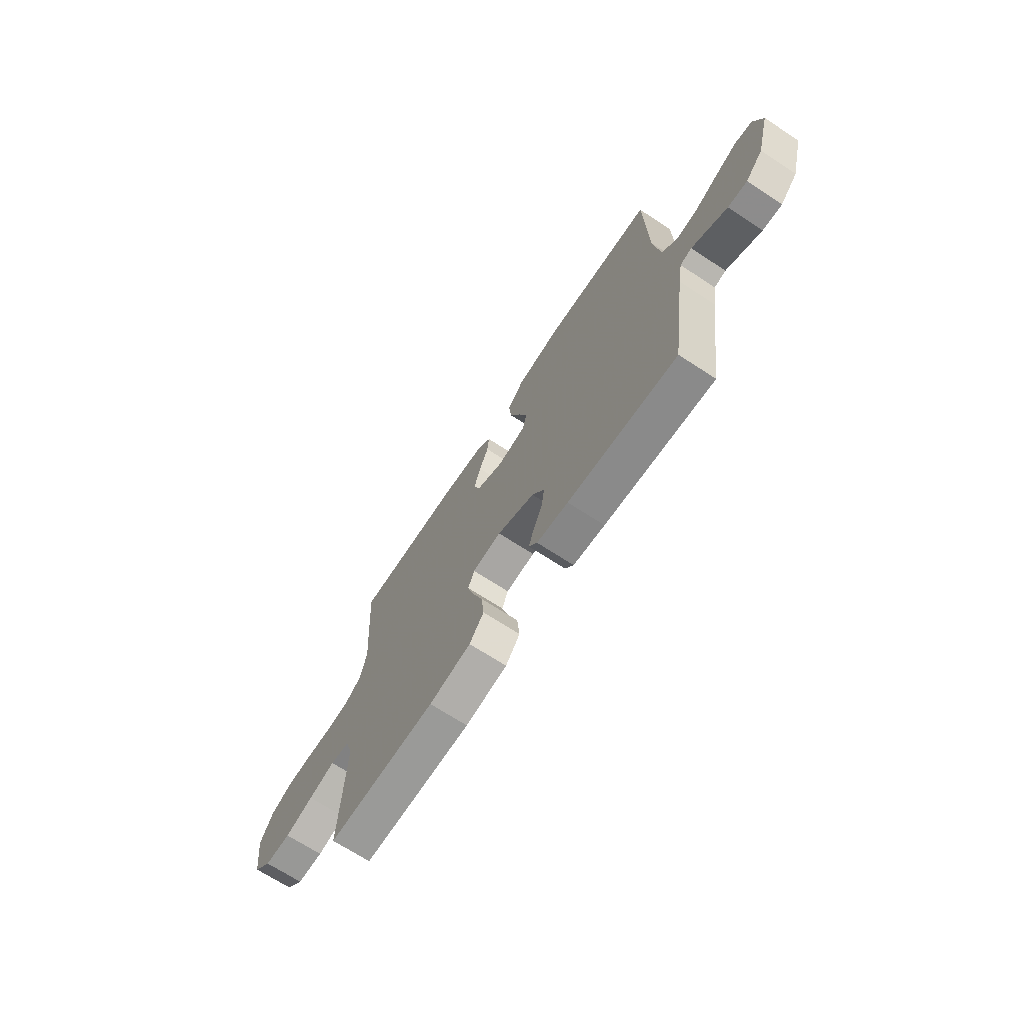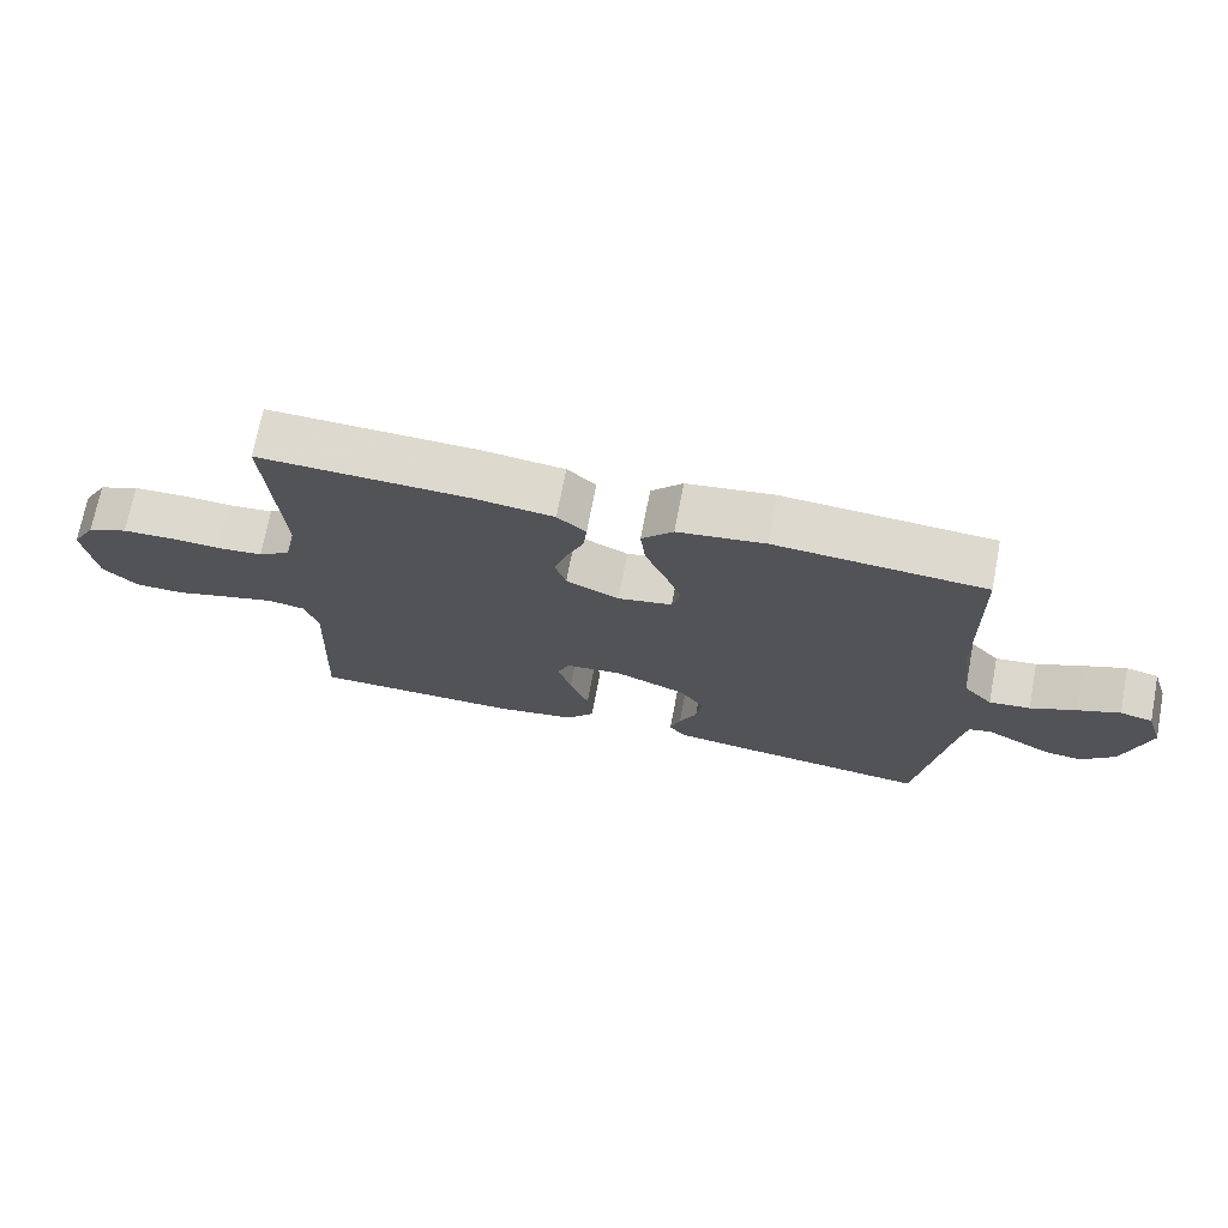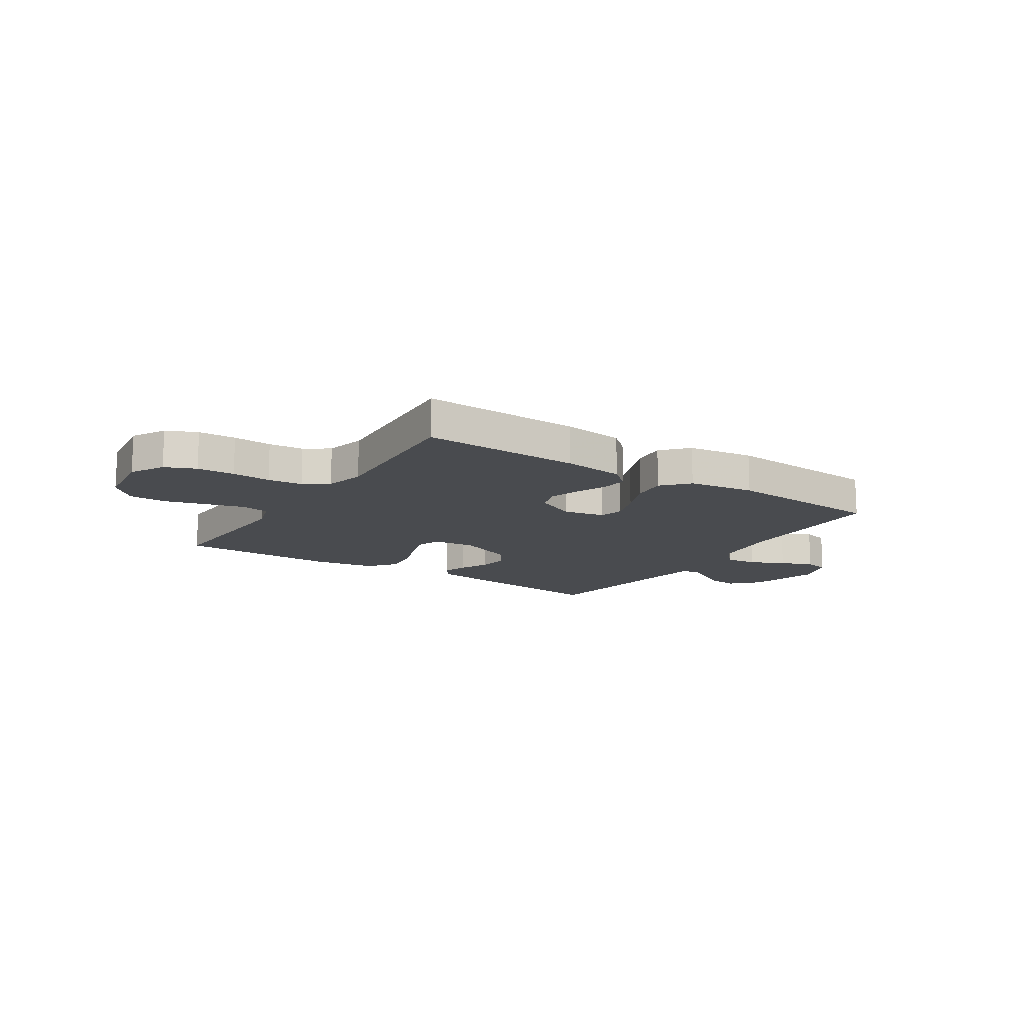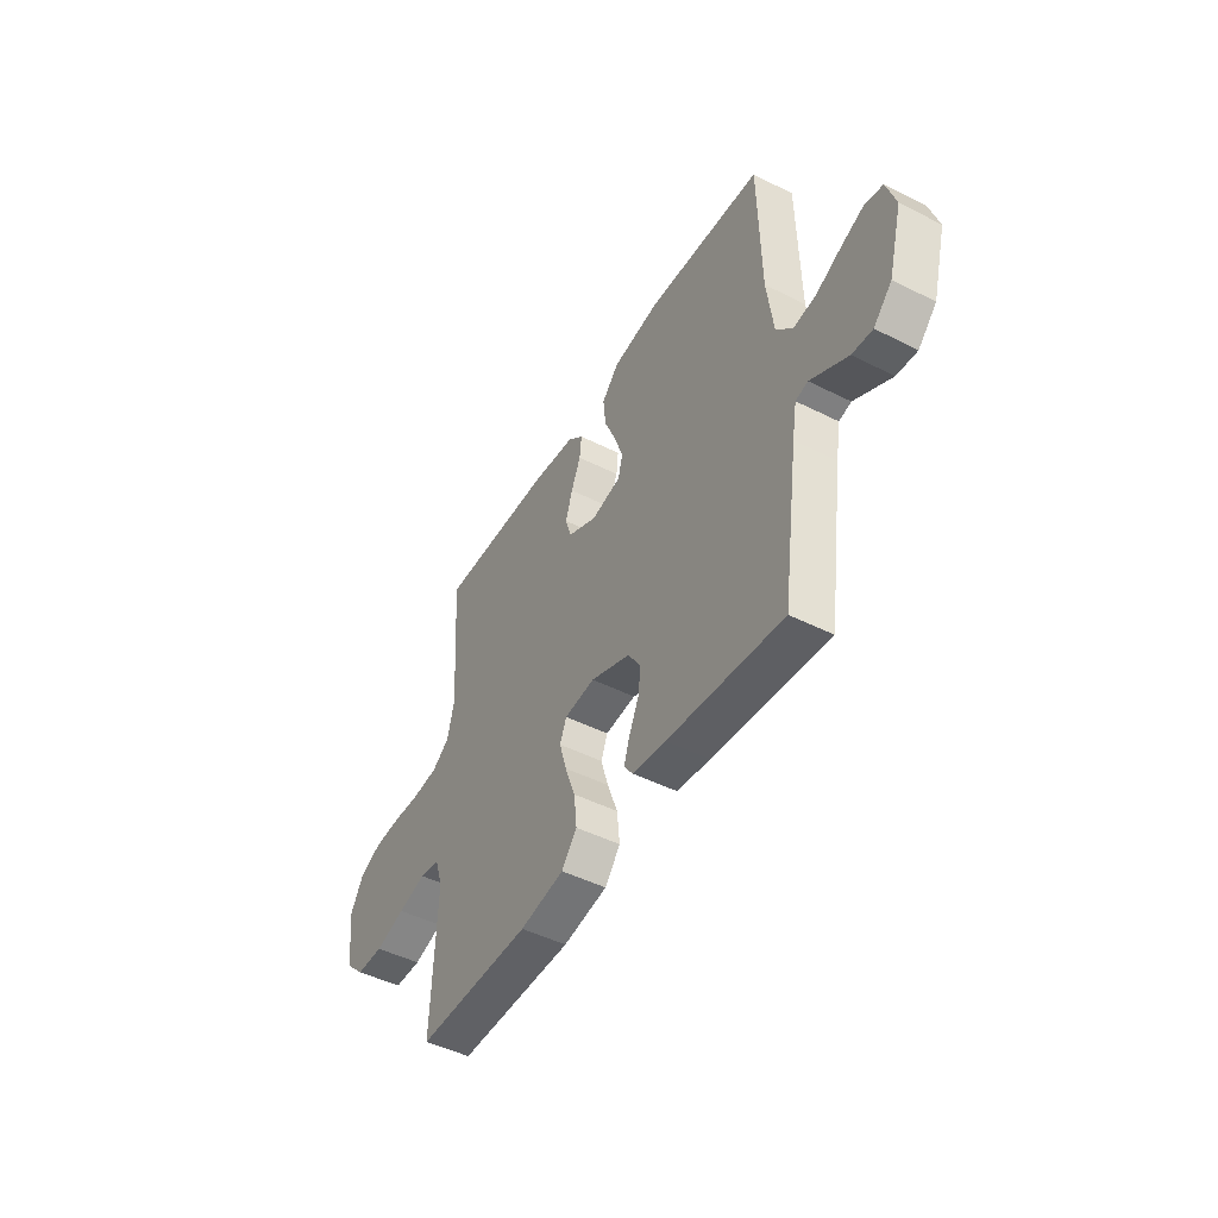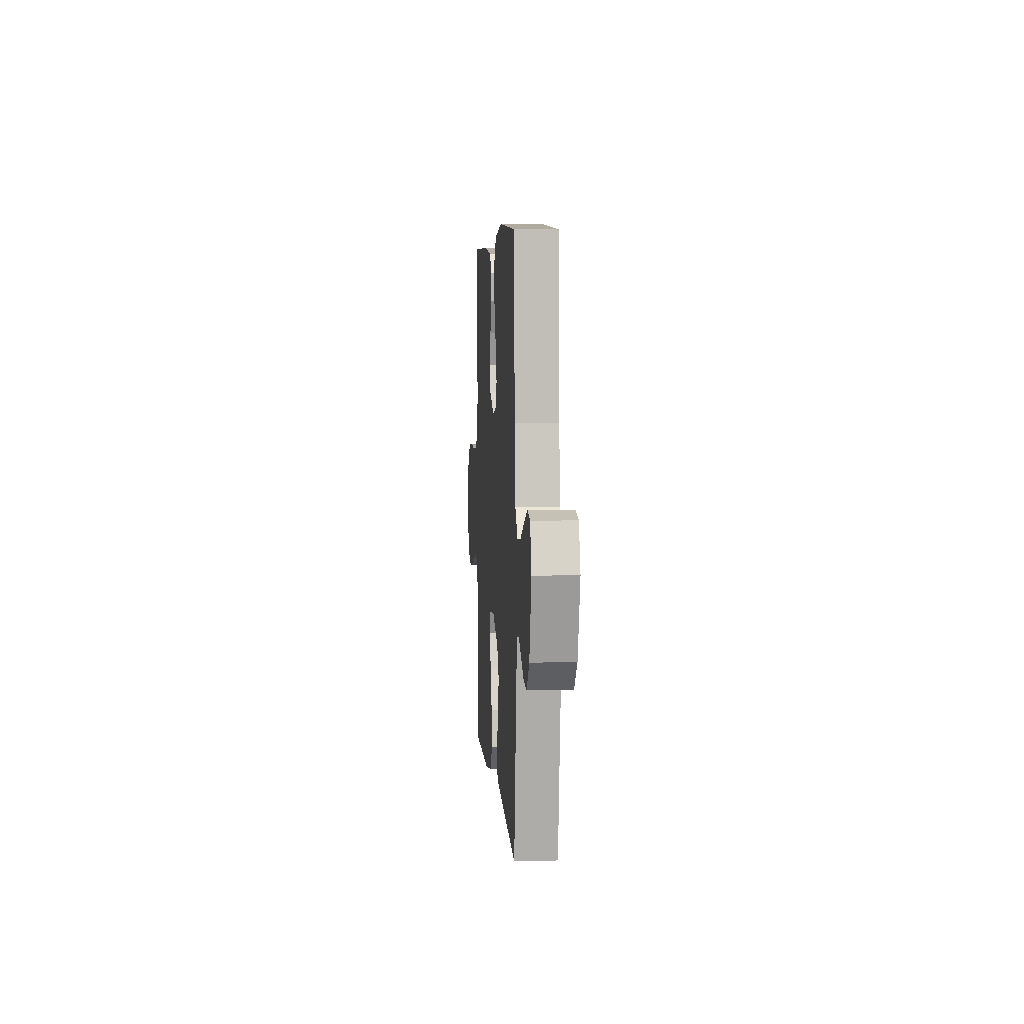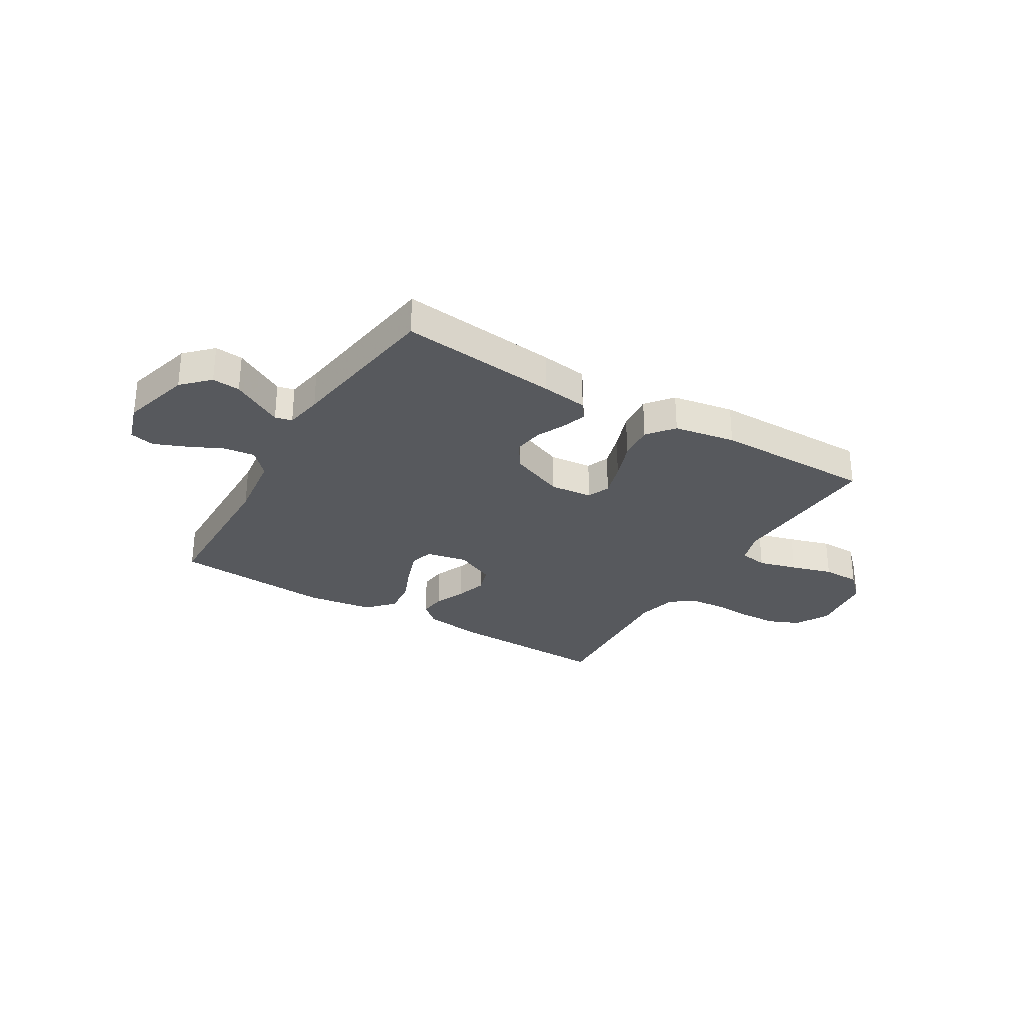
<metadata>
{"format":"obj","ext":"obj","renderer":"f3d","projection":"perspective","resolution":1024,"background":"white","views":[{"elev":-69.2,"azim":56.8,"up":"+Z"},{"elev":71.4,"azim":10.9,"up":"+Z"},{"elev":-14.0,"azim":-33.1,"up":"+Y"},{"elev":-47.2,"azim":60.3,"up":"+Z"},{"elev":5.5,"azim":85.7,"up":"+Z"},{"elev":-29.6,"azim":149.0,"up":"+Y"}]}
</metadata>
<code>
v -0.5 0.07 -0.5
v -0.487 0.07 -0.2
v -0.507 0.07 -0.138
v -0.56 0.07 -0.129
v -0.633 0.07 -0.149
v -0.711 0.07 -0.172
v -0.782 0.07 -0.171
v -0.831 0.07 -0.123
v -0.847 0.07 0
v -0.812 0.07 0.063
v -0.754 0.07 0.088
v -0.683 0.07 0.091
v -0.61 0.07 0.087
v -0.544 0.07 0.093
v -0.498 0.07 0.125
v -0.48 0.07 0.2
v -0.5 0.07 0.5
v -0.2 0.07 0.492
v -0.085 0.07 0.478
v -0.044 0.07 0.442
v -0.049 0.07 0.392
v -0.074 0.07 0.334
v -0.092 0.07 0.276
v -0.076 0.07 0.226
v 0 0.07 0.19
v 0.078 0.07 0.206
v 0.09 0.07 0.252
v 0.067 0.07 0.317
v 0.037 0.07 0.389
v 0.03 0.07 0.454
v 0.075 0.07 0.503
v 0.2 0.07 0.521
v 0.5 0.07 0.5
v 0.506 0.07 0.2
v 0.523 0.07 0.07
v 0.565 0.07 0.024
v 0.624 0.07 0.031
v 0.689 0.07 0.062
v 0.75 0.07 0.087
v 0.797 0.07 0.076
v 0.821 0.07 0
v 0.785 0.07 -0.131
v 0.737 0.07 -0.18
v 0.684 0.07 -0.175
v 0.632 0.07 -0.146
v 0.587 0.07 -0.121
v 0.555 0.07 -0.129
v 0.543 0.07 -0.2
v 0.5 0.07 -0.5
v 0.2 0.07 -0.467
v 0.113 0.07 -0.455
v 0.09 0.07 -0.423
v 0.105 0.07 -0.377
v 0.13 0.07 -0.323
v 0.138 0.07 -0.267
v 0.104 0.07 -0.215
v 0 0.07 -0.173
v -0.08 0.07 -0.181
v -0.097 0.07 -0.224
v -0.078 0.07 -0.288
v -0.051 0.07 -0.361
v -0.044 0.07 -0.43
v -0.084 0.07 -0.48
v -0.2 0.07 -0.5
v -0.5 0 -0.5
v -0.487 0 -0.2
v -0.507 0 -0.138
v -0.56 0 -0.129
v -0.633 0 -0.149
v -0.711 0 -0.172
v -0.782 0 -0.171
v -0.831 0 -0.123
v -0.847 0 0
v -0.812 0 0.063
v -0.754 0 0.088
v -0.683 0 0.091
v -0.61 0 0.087
v -0.544 0 0.093
v -0.498 0 0.125
v -0.48 0 0.2
v -0.5 0 0.5
v -0.2 0 0.492
v -0.085 0 0.478
v -0.044 0 0.442
v -0.049 0 0.392
v -0.074 0 0.334
v -0.092 0 0.276
v -0.076 0 0.226
v 0 0 0.19
v 0.078 0 0.206
v 0.09 0 0.252
v 0.067 0 0.317
v 0.037 0 0.389
v 0.03 0 0.454
v 0.075 0 0.503
v 0.2 0 0.521
v 0.5 0 0.5
v 0.506 0 0.2
v 0.523 0 0.07
v 0.565 0 0.024
v 0.624 0 0.031
v 0.689 0 0.062
v 0.75 0 0.087
v 0.797 0 0.076
v 0.821 0 0
v 0.785 0 -0.131
v 0.737 0 -0.18
v 0.684 0 -0.175
v 0.632 0 -0.146
v 0.587 0 -0.121
v 0.555 0 -0.129
v 0.543 0 -0.2
v 0.5 0 -0.5
v 0.2 0 -0.467
v 0.113 0 -0.455
v 0.09 0 -0.423
v 0.105 0 -0.377
v 0.13 0 -0.323
v 0.138 0 -0.267
v 0.104 0 -0.215
v 0 0 -0.173
v -0.08 0 -0.181
v -0.097 0 -0.224
v -0.078 0 -0.288
v -0.051 0 -0.361
v -0.044 0 -0.43
v -0.084 0 -0.48
v -0.2 0 -0.5
f 63 64 1 2
f 60 61 62 63
f 59 60 63 2
f 58 59 2 3
f 57 58 3 4
f 51 52 53 54
f 51 54 55
f 48 49 50 51
f 47 48 51 55
f 42 43 44 45
f 42 45 46
f 41 42 46
f 40 41 46 47
f 37 38 39 40
f 31 32 33 34
f 31 34 35
f 28 29 30 31
f 27 28 31 35
f 26 27 35 36
f 19 20 21 22
f 19 22 23
f 16 17 18 19
f 15 16 19 23
f 14 15 23 24
f 10 11 12 13
f 10 13 14
f 9 10 14
f 5 6 7 8
f 4 5 8 9
f 57 4 9 14
f 40 47 55 56
f 37 40 56 57
f 36 37 57
f 25 26 36 57
f 14 24 25 57
f 66 65 128 127
f 127 126 125 124
f 66 127 124 123
f 67 66 123 122
f 68 67 122 121
f 118 117 116 115
f 119 118 115
f 115 114 113 112
f 119 115 112 111
f 109 108 107 106
f 110 109 106
f 110 106 105
f 111 110 105 104
f 104 103 102 101
f 98 97 96 95
f 99 98 95
f 95 94 93 92
f 99 95 92 91
f 100 99 91 90
f 86 85 84 83
f 87 86 83
f 83 82 81 80
f 87 83 80 79
f 88 87 79 78
f 77 76 75 74
f 78 77 74
f 78 74 73
f 72 71 70 69
f 73 72 69 68
f 78 73 68 121
f 120 119 111 104
f 121 120 104 101
f 121 101 100
f 121 100 90 89
f 121 89 88 78
f 1 65 66 2
f 2 66 67 3
f 3 67 68 4
f 4 68 69 5
f 5 69 70 6
f 6 70 71 7
f 7 71 72 8
f 8 72 73 9
f 9 73 74 10
f 10 74 75 11
f 11 75 76 12
f 12 76 77 13
f 13 77 78 14
f 14 78 79 15
f 15 79 80 16
f 16 80 81 17
f 17 81 82 18
f 18 82 83 19
f 19 83 84 20
f 20 84 85 21
f 21 85 86 22
f 22 86 87 23
f 23 87 88 24
f 24 88 89 25
f 25 89 90 26
f 26 90 91 27
f 27 91 92 28
f 28 92 93 29
f 29 93 94 30
f 30 94 95 31
f 31 95 96 32
f 32 96 97 33
f 33 97 98 34
f 34 98 99 35
f 35 99 100 36
f 36 100 101 37
f 37 101 102 38
f 38 102 103 39
f 39 103 104 40
f 40 104 105 41
f 41 105 106 42
f 42 106 107 43
f 43 107 108 44
f 44 108 109 45
f 45 109 110 46
f 46 110 111 47
f 47 111 112 48
f 48 112 113 49
f 49 113 114 50
f 50 114 115 51
f 51 115 116 52
f 52 116 117 53
f 53 117 118 54
f 54 118 119 55
f 55 119 120 56
f 56 120 121 57
f 57 121 122 58
f 58 122 123 59
f 59 123 124 60
f 60 124 125 61
f 61 125 126 62
f 62 126 127 63
f 63 127 128 64
f 64 128 65 1

</code>
